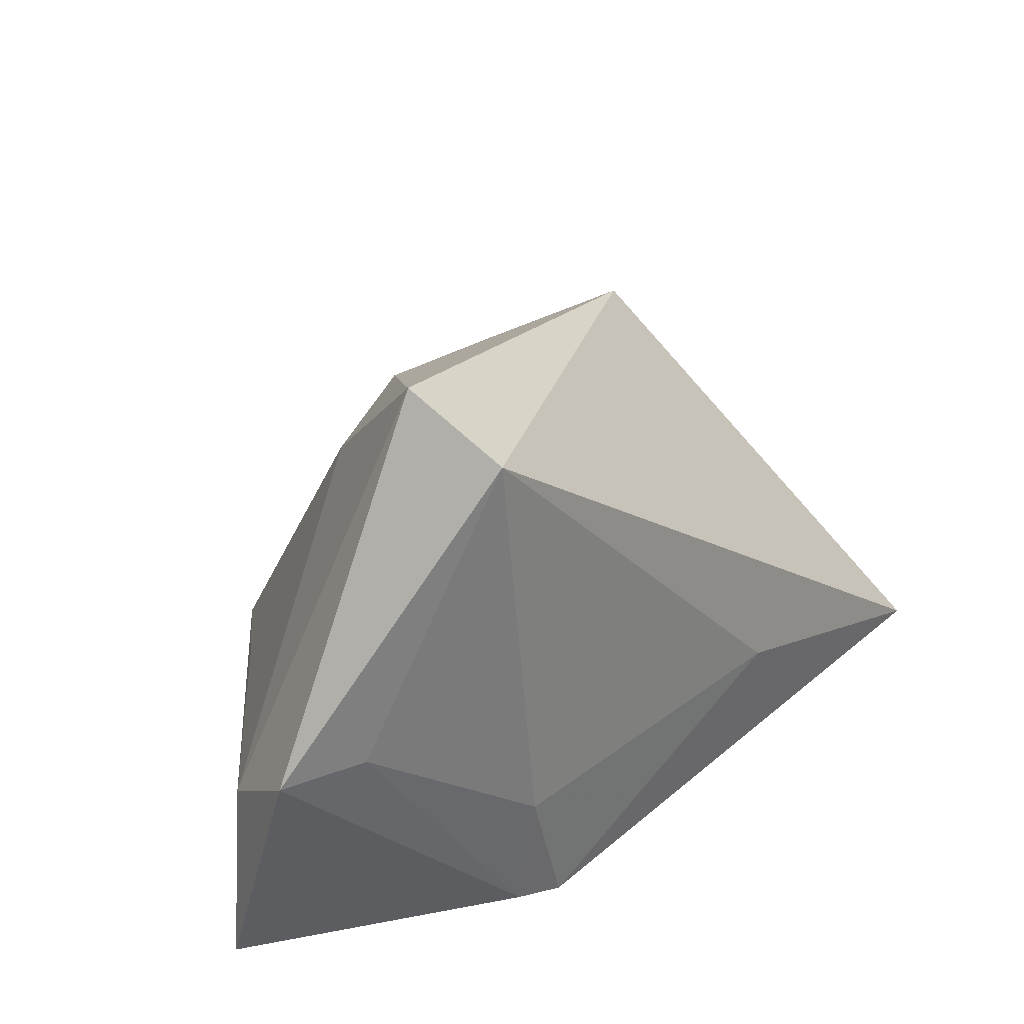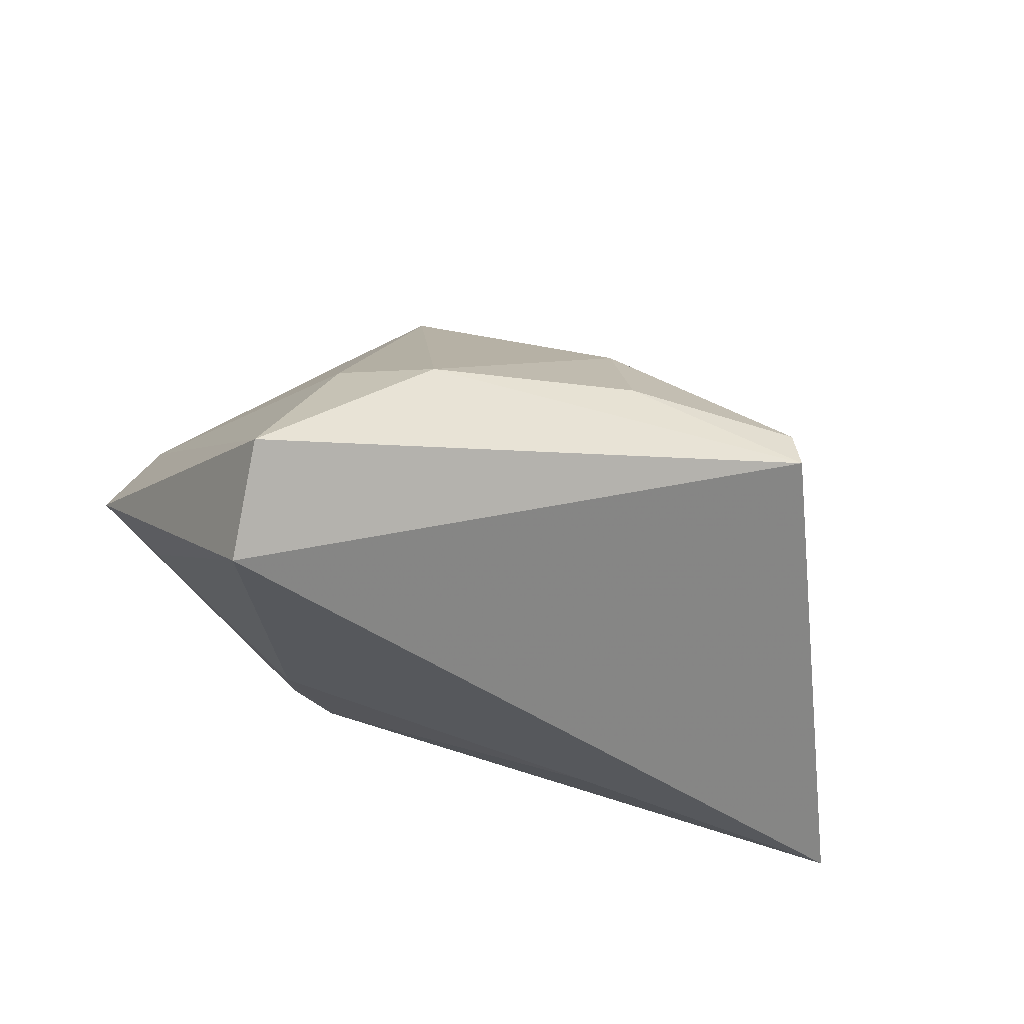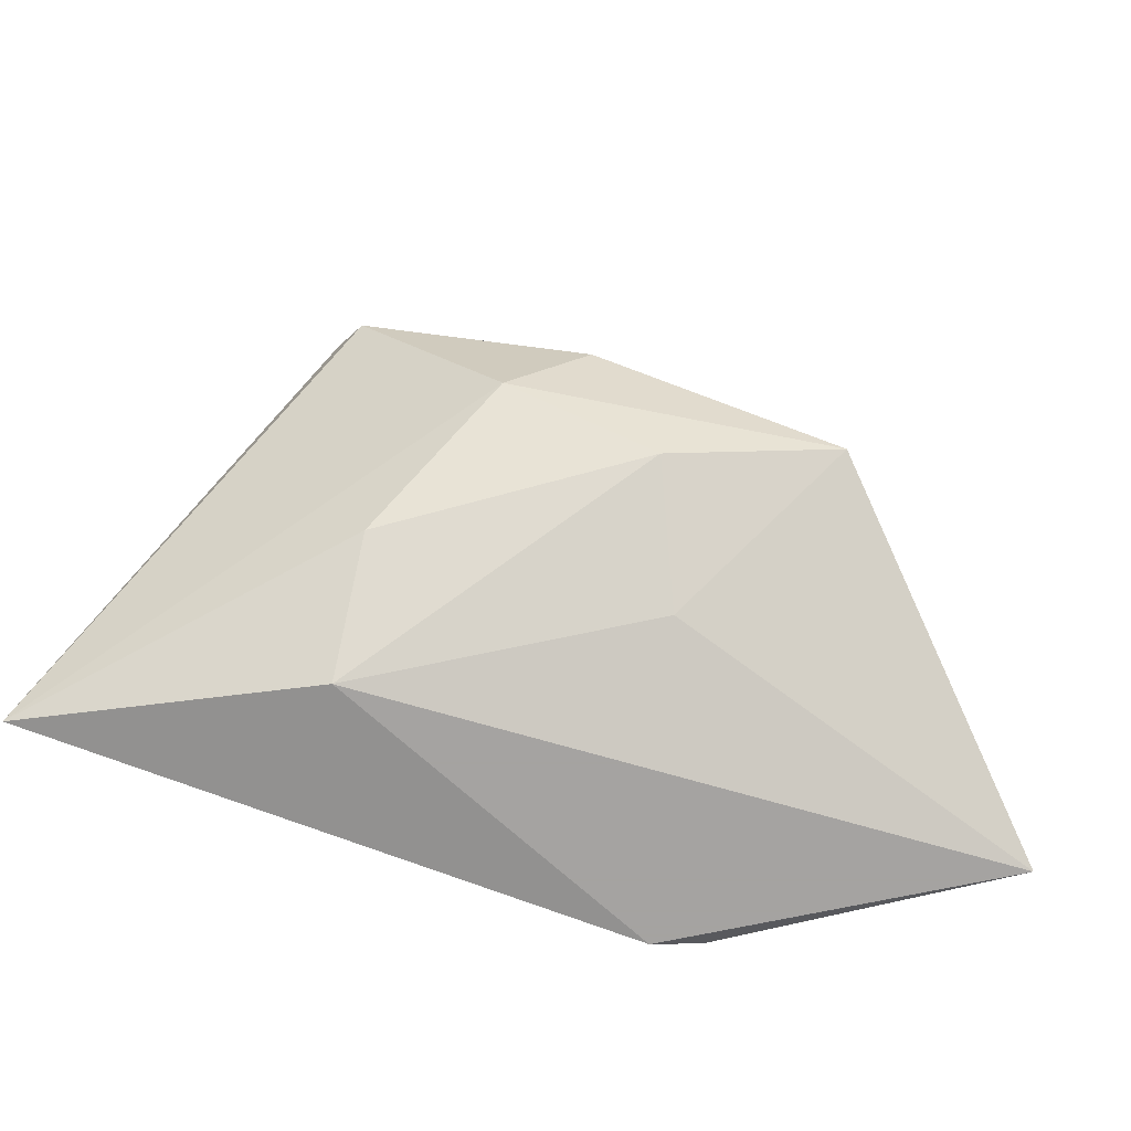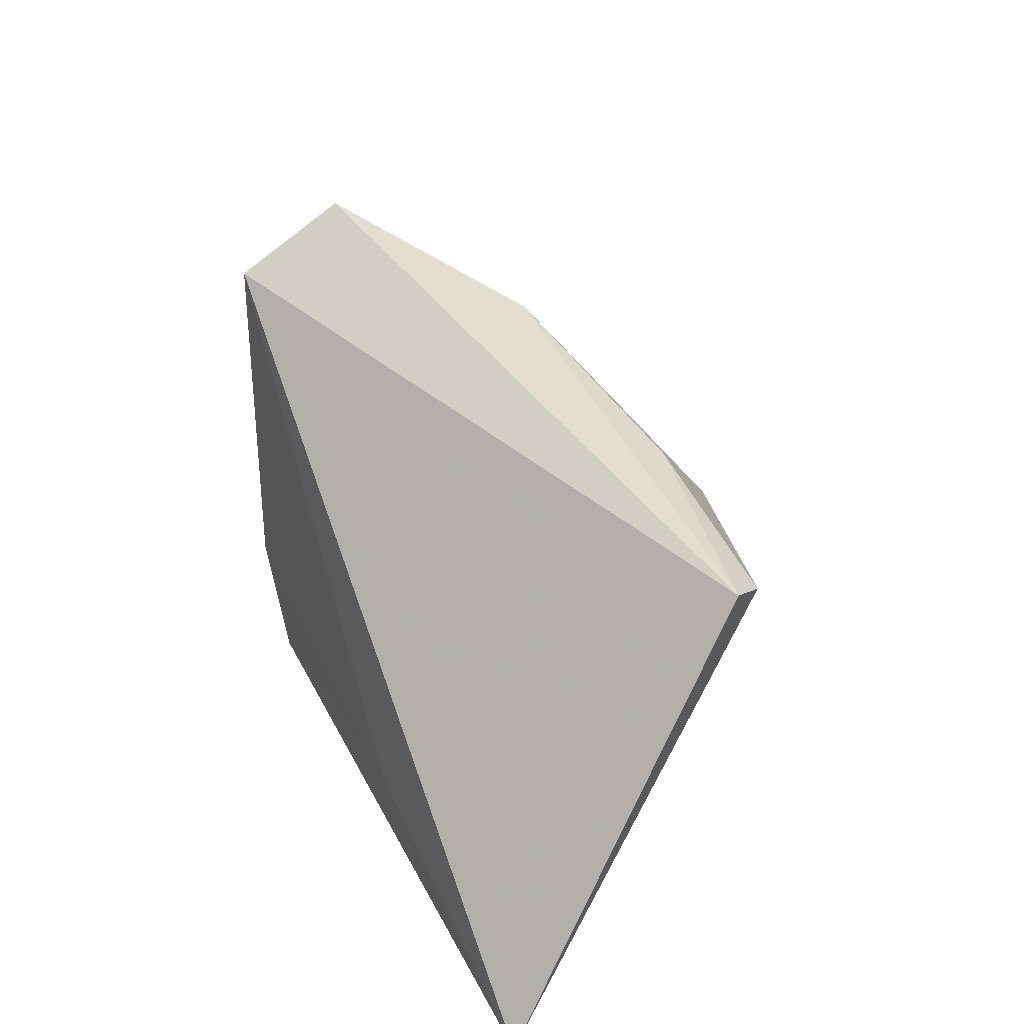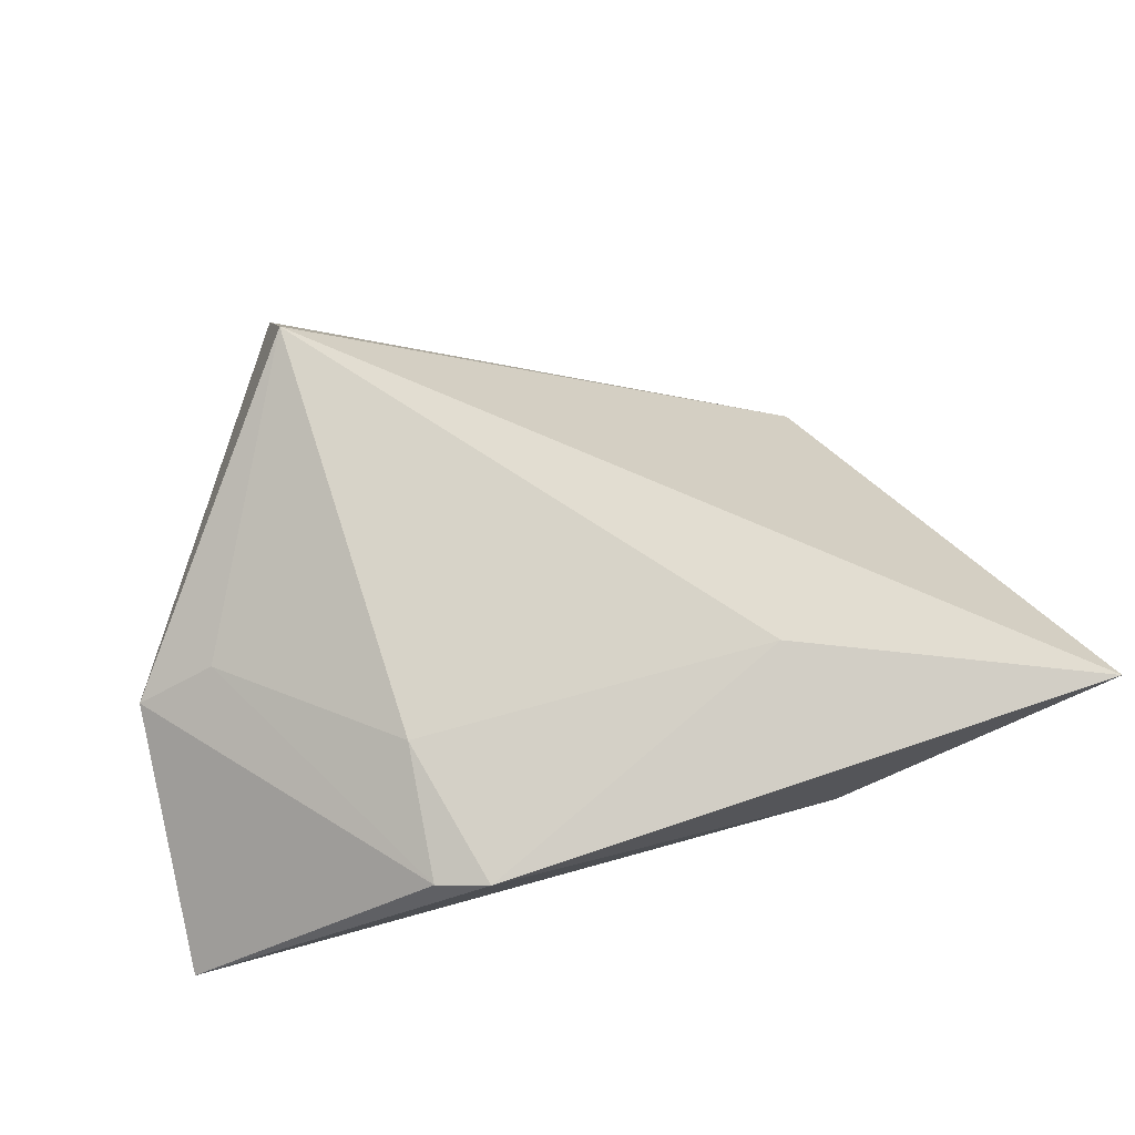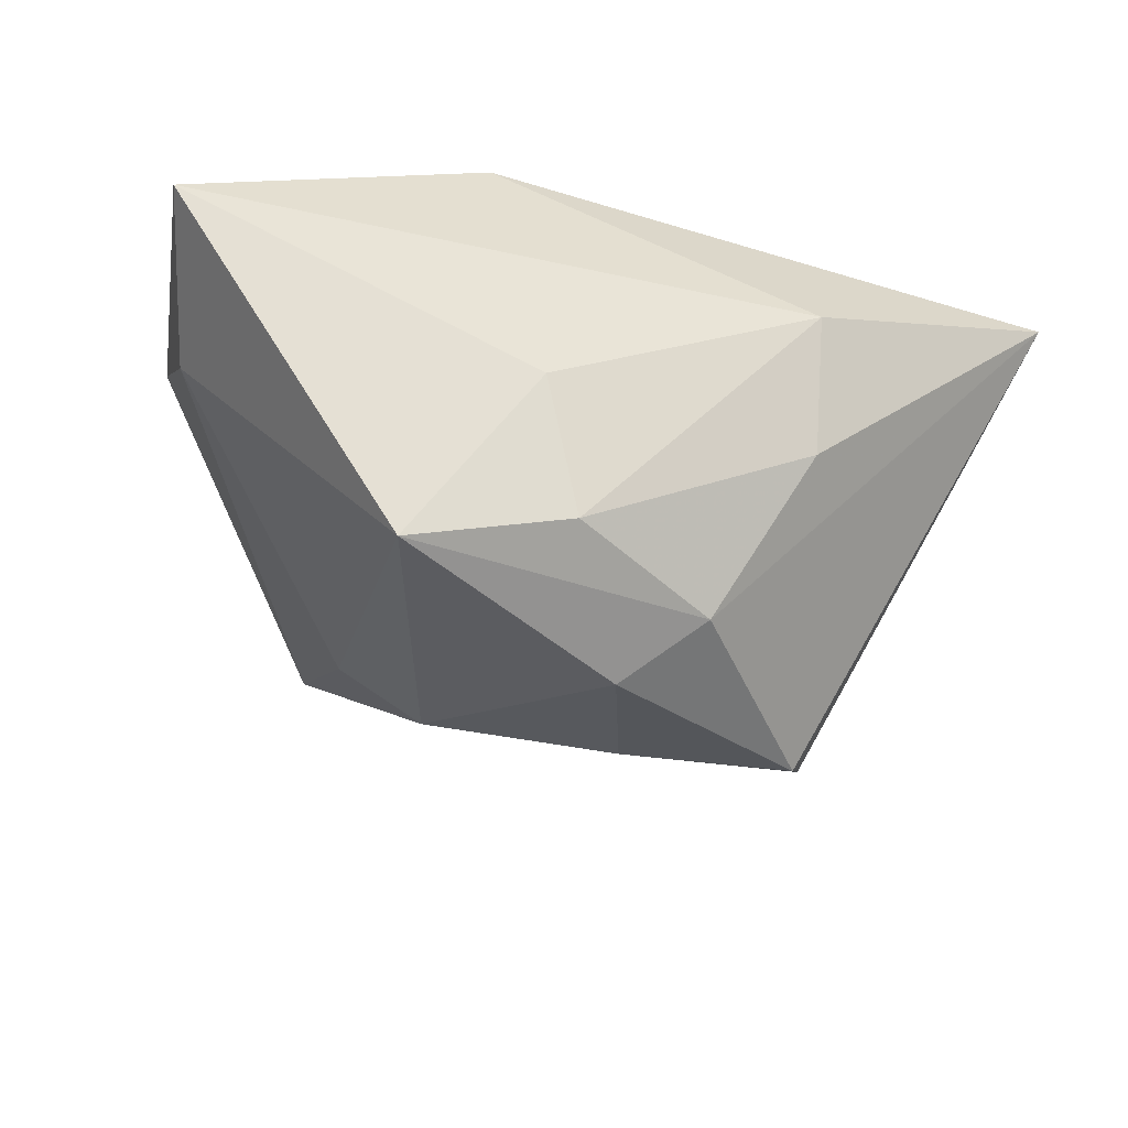
<metadata>
{"format":"obj","ext":"obj","renderer":"f3d","projection":"perspective","resolution":1024,"background":"white","views":[{"elev":35.6,"azim":-44.5,"up":"+Y"},{"elev":73.8,"azim":18.9,"up":"+Y"},{"elev":-73.1,"azim":162.0,"up":"+Y"},{"elev":50.9,"azim":64.6,"up":"+Y"},{"elev":79.6,"azim":-15.2,"up":"+Z"},{"elev":-53.5,"azim":-14.1,"up":"+Z"}]}
</metadata>
<code>
v -0.0525 -0.02992 0.001507
v -0.02027 0.02913 -0.01043
v 0.02935 -0.02992 0.004379
v -0.04995 0.003136 0.01077
v 0.0168 0.02459 -0.02225
v -0.02035 -0.02808 0.02227
v -0.02162 0.04172 0.02053
v -0.04789 -0.006218 -0.001148
v -0.01912 -0.01162 -0.03462
v 0.03887 0.02006 -0.02448
v 0.06342 -0.02561 0.02182
v 0.0309 -0.01892 -0.01036
v 0.001474 -0.01464 -0.02817
v -0.004854 -0.02388 -0.01306
v 0.02578 -0.01139 0.02373
v -0.02341 0.04708 0.00653
v -0.03994 0.004441 0.01539
v -0.01903 -0.01136 0.02373
v -0.02854 -0.007909 -0.02283
v 0.02057 -0.003878 -0.02812
v 0.04106 0.02376 -0.02009
v 0.01102 0.004964 -0.03286
v -0.008038 0.03315 -0.01366
v -0.01404 -0.02992 0.02352
f 21 7 11
f 7 21 16
f 4 7 16
f 11 7 15
f 15 24 11
f 18 15 7
f 24 15 18
f 11 24 3
f 1 3 24
f 5 22 23
f 23 22 9
f 23 21 5
f 23 16 21
f 4 16 8
f 8 1 4
f 8 19 9
f 9 1 8
f 17 7 4
f 17 18 7
f 24 18 6
f 4 1 6
f 6 1 24
f 6 17 4
f 18 17 6
f 5 21 10
f 10 22 5
f 10 21 11
f 9 22 20
f 20 10 11
f 22 10 20
f 14 1 9
f 3 1 14
f 2 23 9
f 16 23 2
f 9 19 2
f 19 8 2
f 2 8 16
f 9 20 13
f 13 14 9
f 3 14 13
f 3 13 12
f 12 13 20
f 11 3 12
f 12 20 11

</code>
